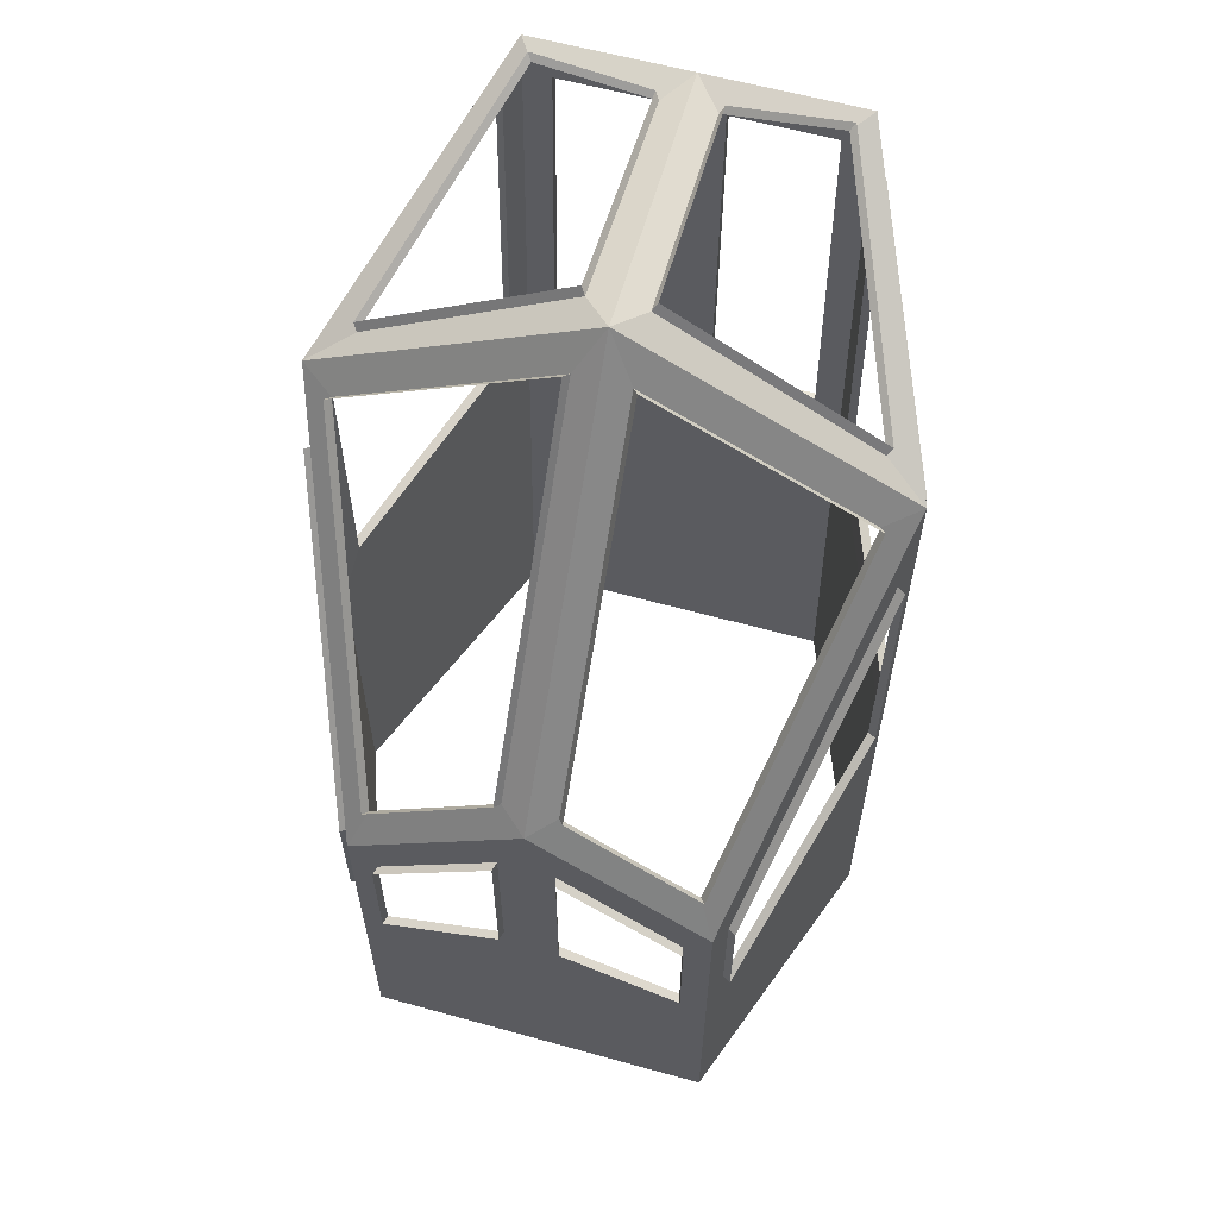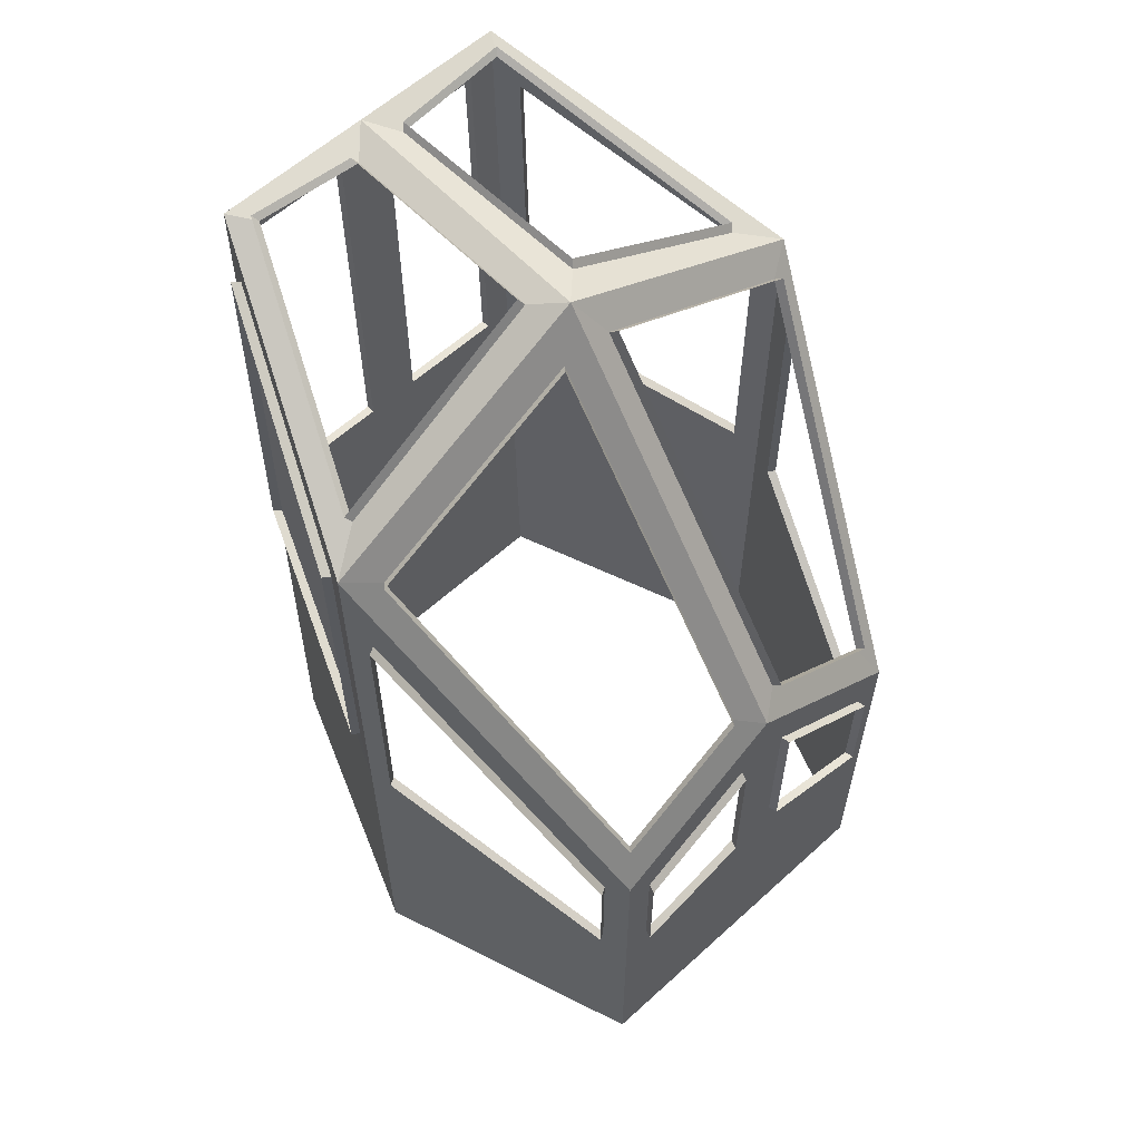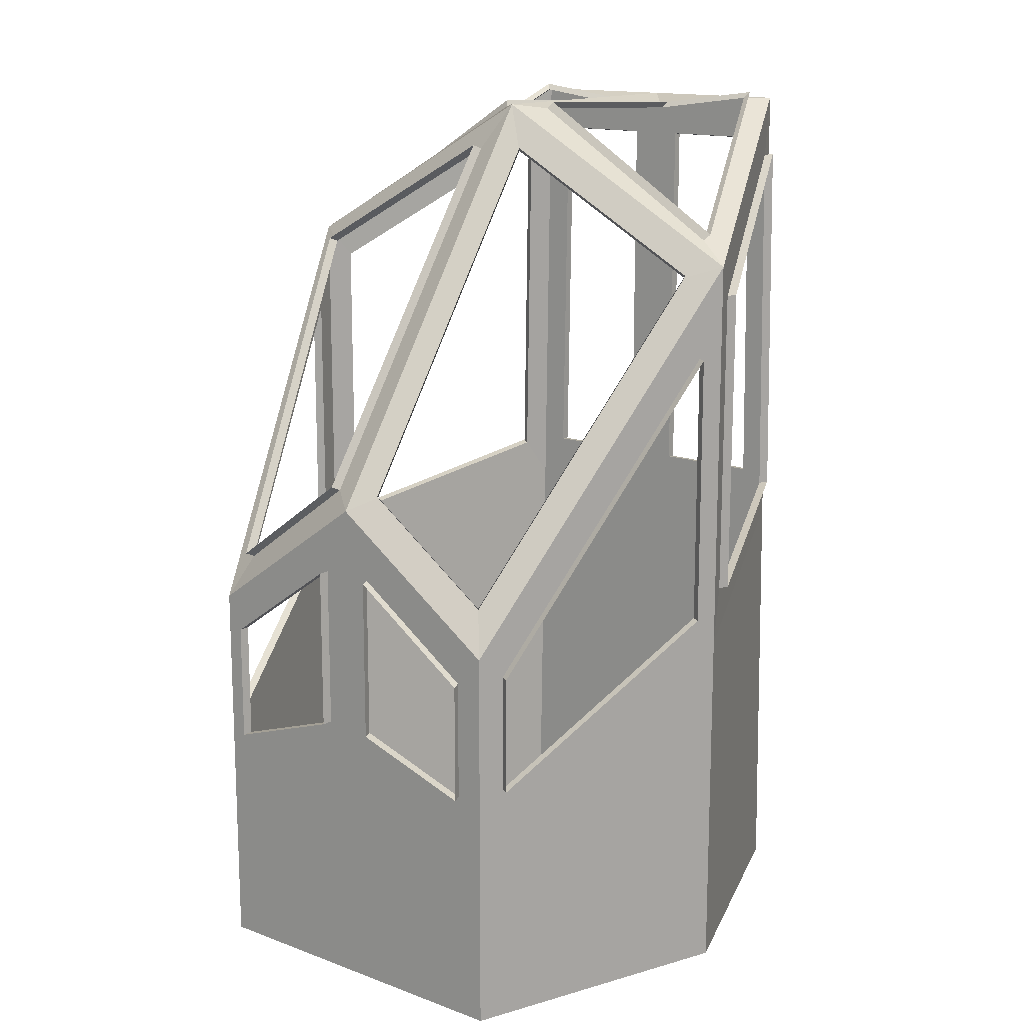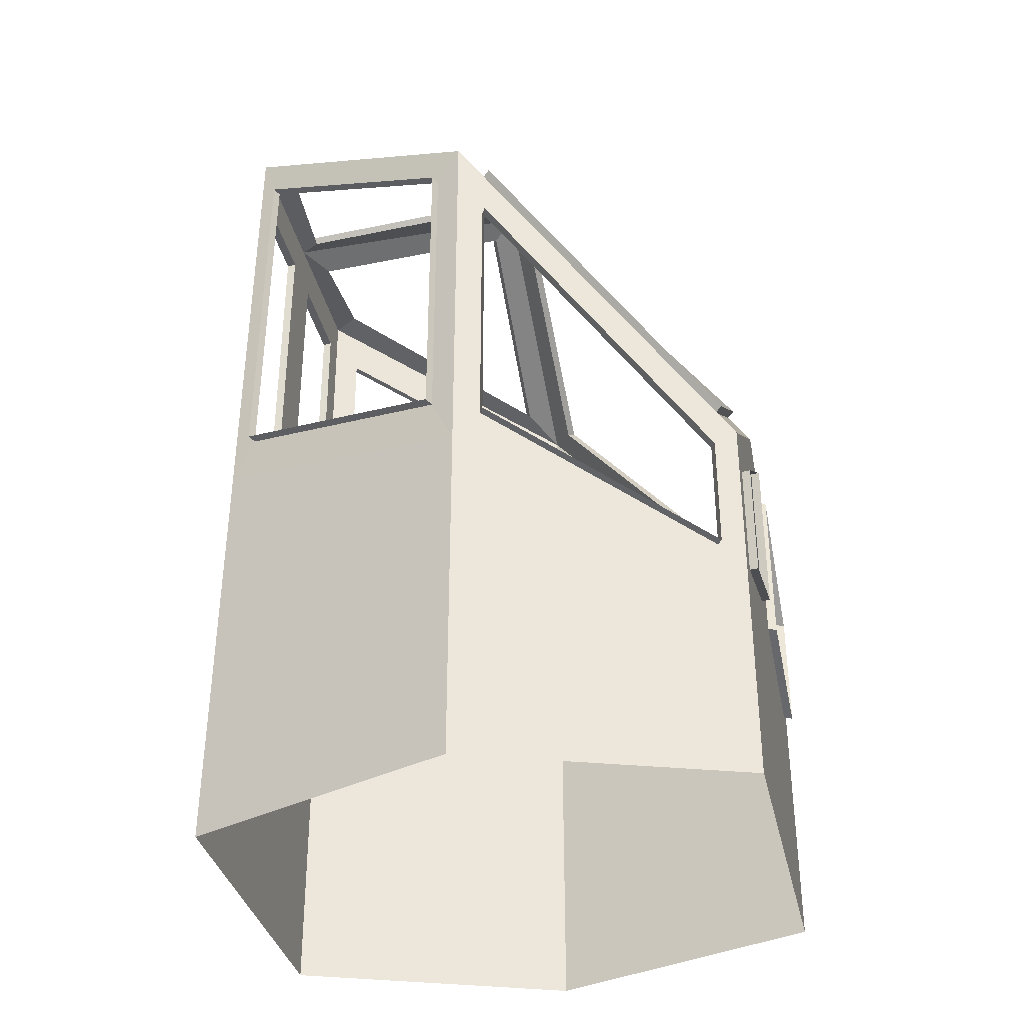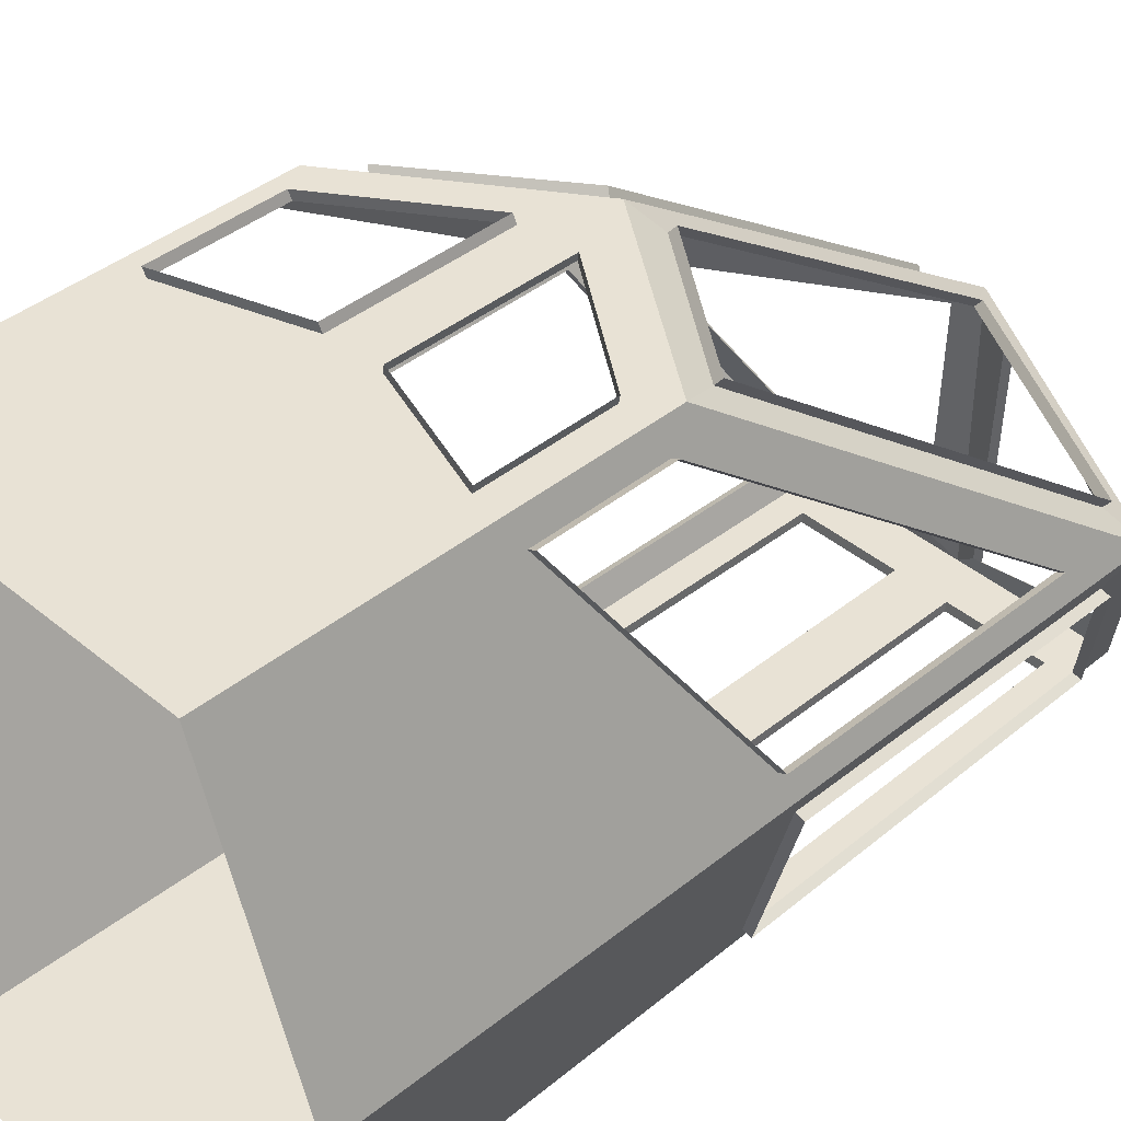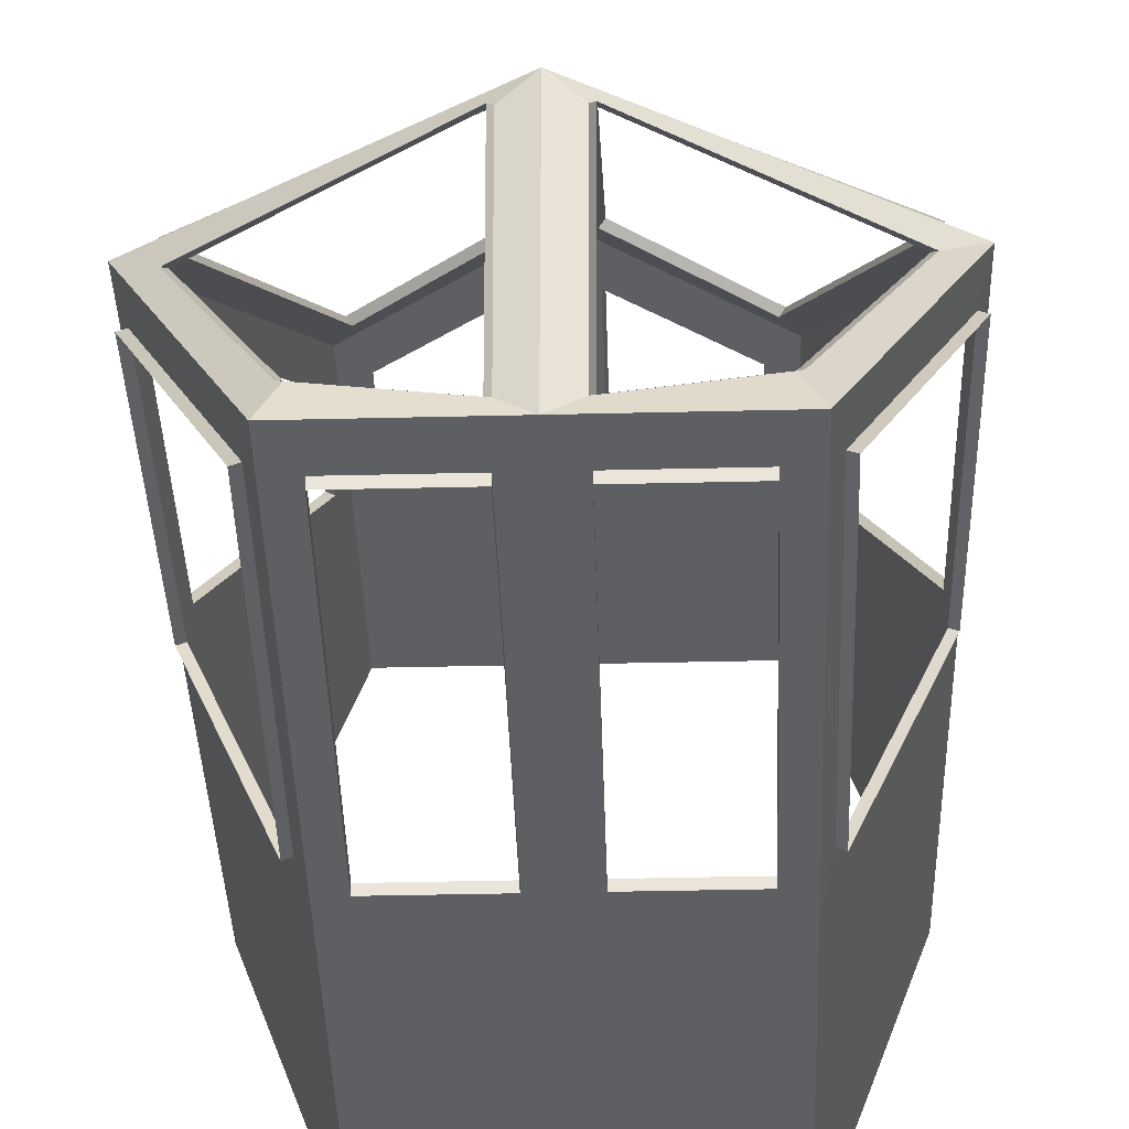
<metadata>
{"format":"obj","ext":"obj","renderer":"f3d","projection":"perspective","resolution":1024,"background":"white","views":[{"elev":60.5,"azim":-164.2,"up":"+Z"},{"elev":60.0,"azim":137.1,"up":"+Z"},{"elev":14.7,"azim":-141.6,"up":"+Z"},{"elev":-35.8,"azim":102.6,"up":"+Z"},{"elev":40.8,"azim":-134.5,"up":"+Y"},{"elev":-39.8,"azim":1.7,"up":"+Y"}]}
</metadata>
<code>
o Cube
v -0.9624 1.5 -2.5
v -0.9228 -1.5 -2.5
v -0.8623 1.382 -0.1078
v -0.7036 -1.5 2.25
v -1.443 -0.139 1.485
v -1.5 0 -2.5
v 0 -1.5 -2.5
v 0 1.5 0.3305
v 0 -1.5 2.5
v 0 1.5 -2.5
v 0 0 2.5
v -0.7346 -1.5 0.1198
v -1.013 1.359 -1.124
v -1.44 -0.1376 -0.2346
v 0 -1.5 -0.1302
v 0 1.5 -1.158
v -0.9441 -1.362 0.0863
v -0.9108 -1.361 2.161
v -0.15 -1.5 2.25
v -0.15 -1.5 0.1198
v -0.8883 -1.5 -0.1302
v -0.7553 -1.349 2.503
v -1.268 -0.1521 1.782
v -1.449 0.1412 -0.3479
v -0.85 -1.5 2.5
v -1.319 0.1169 1.605
v -0.1432 -1.355 2.42
v -0.1503 -0.147 2.476
v -1.449 0.1412 1.166
v -1.013 1.359 -0.4705
v -0.1453 1.388 0.4097
v -0.1438 0.1115 2.244
v -1.5 0 1.67
v -0.8124 1.5 -0.5123
v -1.5 0 -0.5236
v -0.8124 1.5 -1.174
v -0.9624 1.5 -0.3464
v -0.15 1.5 -0.04634
v -0.9624 1.5 -1.479
v -0.15 1.5 -0.9535
v -0.8907 1.419 -0.08885
v -1.347 0.1534 1.624
v -0.1737 1.425 0.4286
v -0.1722 0.148 2.263
v -1.056 1.383 -1.126
v -1.493 0.1659 -0.35
v -1.493 0.1659 1.164
v -1.056 1.383 -0.4726
v -0.8269 1.547 -0.5196
v -0.8269 1.547 -1.182
v -0.1645 1.547 -0.05368
v -0.1645 1.547 -0.9608
v -0.7791 -1.376 2.537
v -1.292 -0.1799 1.816
v -0.167 -1.382 2.454
v -0.1742 -0.1748 2.51
v -1.486 -0.1636 1.494
v -1.483 -0.1622 -0.225
v -0.9866 -1.387 0.09596
v -0.9532 -1.385 2.171
v -0.7036 -1.55 2.244
v -0.7346 -1.55 0.1137
v -0.15 -1.55 2.244
v -0.15 -1.55 0.1137
v 0.9624 1.5 -2.5
v 0.9228 -1.5 -2.5
v 0.8623 1.382 -0.1078
v 0.7036 -1.5 2.25
v 1.443 -0.139 1.485
v 1.5 0 -2.5
v 0.7346 -1.5 0.1198
v 1.013 1.359 -1.124
v 1.44 -0.1376 -0.2346
v 0.9441 -1.362 0.0863
v 0.9108 -1.361 2.161
v 0.15 -1.5 2.25
v 0.15 -1.5 0.1198
v 0.8883 -1.5 -0.1302
v 0.7553 -1.349 2.503
v 1.268 -0.1521 1.782
v 1.449 0.1412 -0.3479
v 0.85 -1.5 2.5
v 1.319 0.1169 1.605
v 0.1432 -1.355 2.42
v 0.1503 -0.147 2.476
v 1.449 0.1412 1.166
v 1.013 1.359 -0.4705
v 0.1453 1.388 0.4097
v 0.1438 0.1115 2.244
v 1.5 0 1.67
v 0.8124 1.5 -0.5123
v 1.5 0 -0.5236
v 0.8124 1.5 -1.174
v 0.9624 1.5 -0.3464
v 0.15 1.5 -0.04634
v 0.9624 1.5 -1.479
v 0.15 1.5 -0.9535
v 0.8907 1.419 -0.08885
v 1.347 0.1534 1.624
v 0.1737 1.425 0.4286
v 0.1722 0.148 2.263
v 1.056 1.383 -1.126
v 1.493 0.1659 -0.35
v 1.493 0.1659 1.164
v 1.056 1.383 -0.4726
v 0.8269 1.547 -0.5196
v 0.8269 1.547 -1.182
v 0.1645 1.547 -0.05368
v 0.1645 1.547 -0.9608
v 0.7791 -1.376 2.537
v 1.292 -0.1799 1.816
v 0.167 -1.382 2.454
v 0.1742 -0.1748 2.51
v 1.486 -0.1636 1.494
v 1.483 -0.1622 -0.225
v 0.9866 -1.387 0.09596
v 0.9532 -1.385 2.171
v 0.7036 -1.55 2.244
v 0.7346 -1.55 0.1137
v 0.15 -1.55 2.244
v 0.15 -1.55 0.1137
f 35 6 1 39
f 21 2 6 35
f 2 21 15 7
f 10 16 39 1
f 4 12 21 25
f 19 4 25 9
f 20 19 9 15
f 12 20 15 21
f 17 18 25 21
f 18 5 33 25
f 5 14 35 33
f 14 17 21 35
f 23 22 25 33
f 22 27 9 25
f 28 23 33 11
f 27 28 11 9
f 3 26 33 37
f 31 3 37 8
f 26 32 11 33
f 32 31 8 11
f 29 30 37 33
f 24 29 33 35
f 30 13 39 37
f 13 24 35 39
f 34 38 8 37
f 36 34 37 39
f 38 40 16 8
f 40 36 39 16
f 32 26 42 44
f 26 3 41 42
f 31 32 44 43
f 3 31 43 41
f 29 24 46 47
f 13 30 48 45
f 30 29 47 48
f 24 13 45 46
f 36 40 52 50
f 34 36 50 49
f 40 38 51 52
f 38 34 49 51
f 27 22 53 55
f 28 27 55 56
f 23 28 56 54
f 22 23 54 53
f 14 5 57 58
f 18 17 59 60
f 17 14 58 59
f 5 18 60 57
f 12 4 61 62
f 19 20 64 63
f 20 12 62 64
f 4 19 63 61
f 92 96 65 70
f 78 92 70 66
f 66 7 15 78
f 10 65 96 16
f 68 82 78 71
f 76 9 82 68
f 77 15 9 76
f 71 78 15 77
f 74 78 82 75
f 75 82 90 69
f 69 90 92 73
f 73 92 78 74
f 80 90 82 79
f 79 82 9 84
f 85 11 90 80
f 84 9 11 85
f 67 94 90 83
f 88 8 94 67
f 83 90 11 89
f 89 11 8 88
f 86 90 94 87
f 81 92 90 86
f 87 94 96 72
f 72 96 92 81
f 91 94 8 95
f 93 96 94 91
f 95 8 16 97
f 97 16 96 93
f 89 101 99 83
f 83 99 98 67
f 88 100 101 89
f 67 98 100 88
f 86 104 103 81
f 72 102 105 87
f 87 105 104 86
f 81 103 102 72
f 93 107 109 97
f 91 106 107 93
f 97 109 108 95
f 95 108 106 91
f 84 112 110 79
f 85 113 112 84
f 80 111 113 85
f 79 110 111 80
f 73 115 114 69
f 75 117 116 74
f 74 116 115 73
f 69 114 117 75
f 71 119 118 68
f 76 120 121 77
f 77 121 119 71
f 68 118 120 76

</code>
